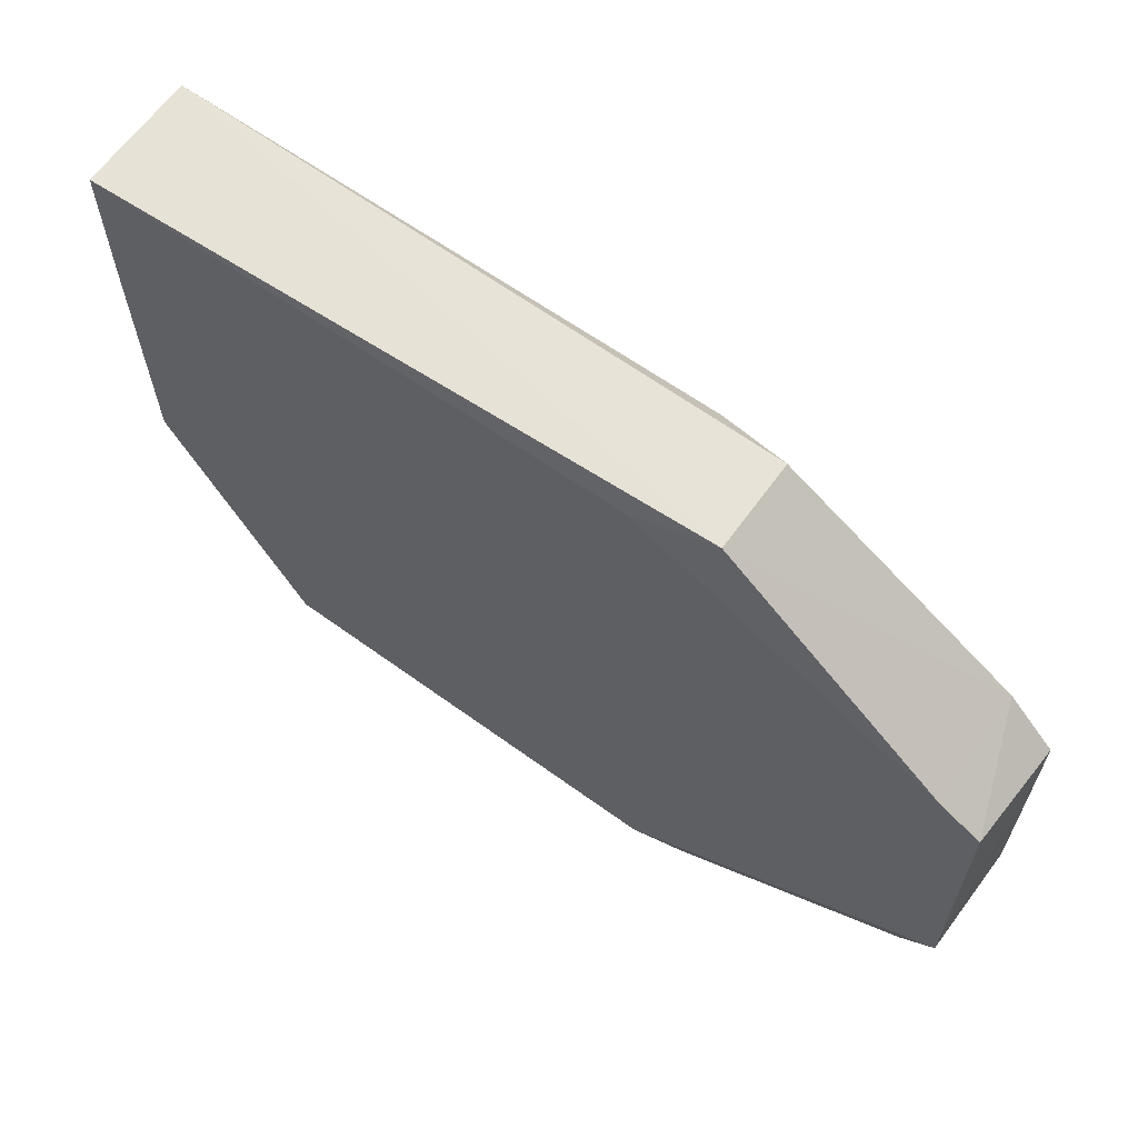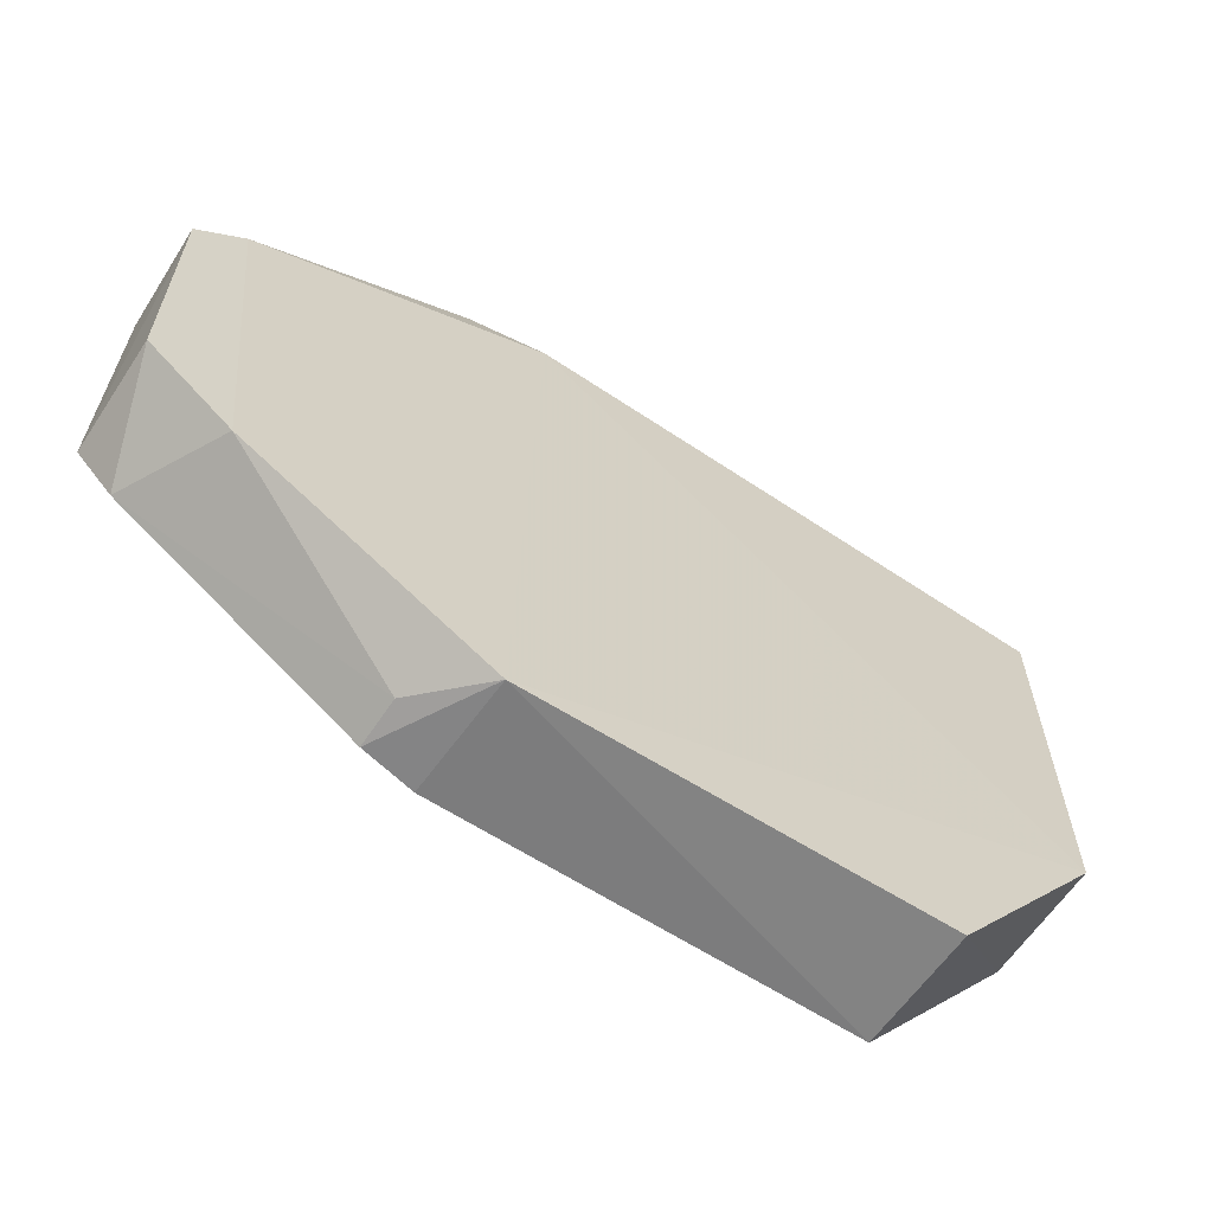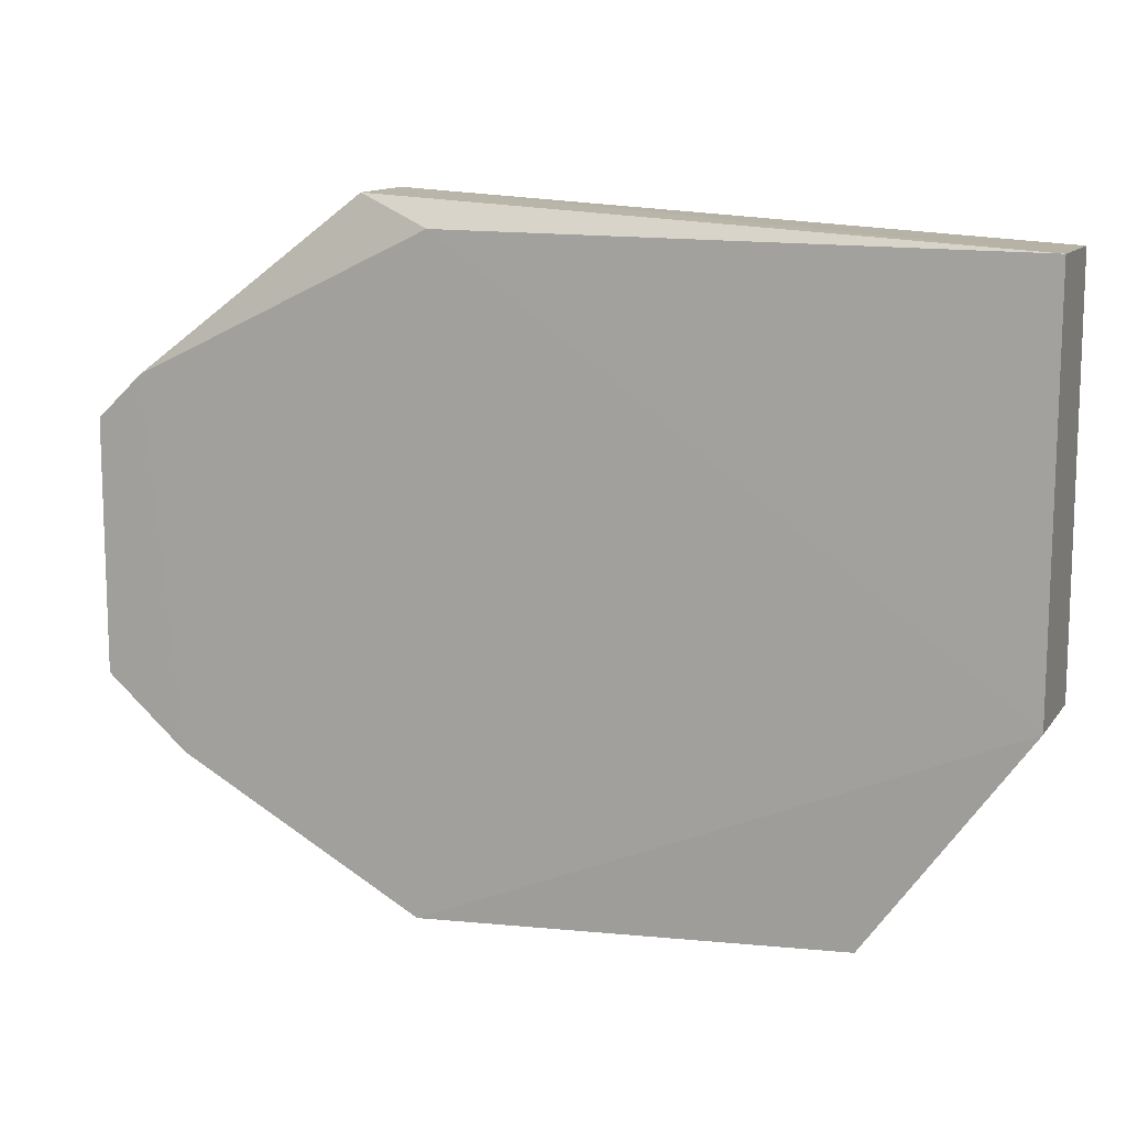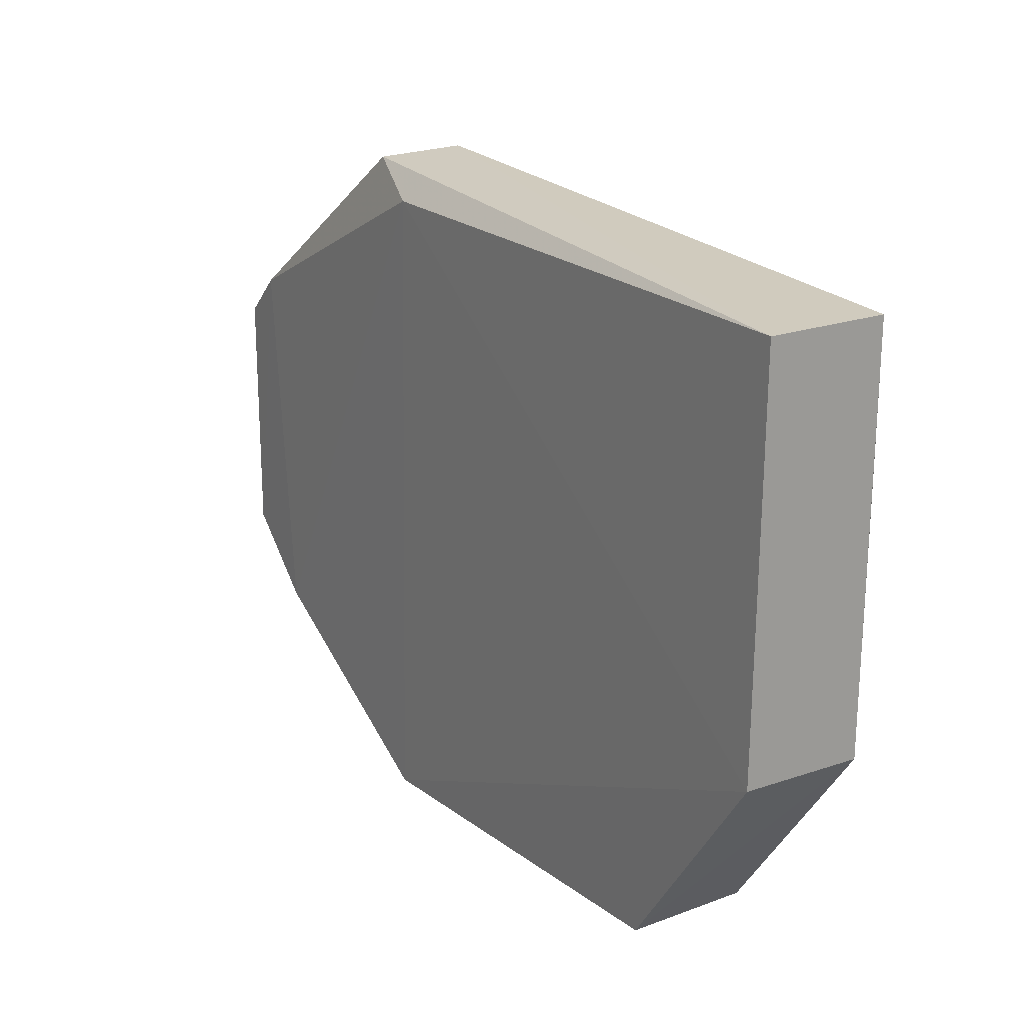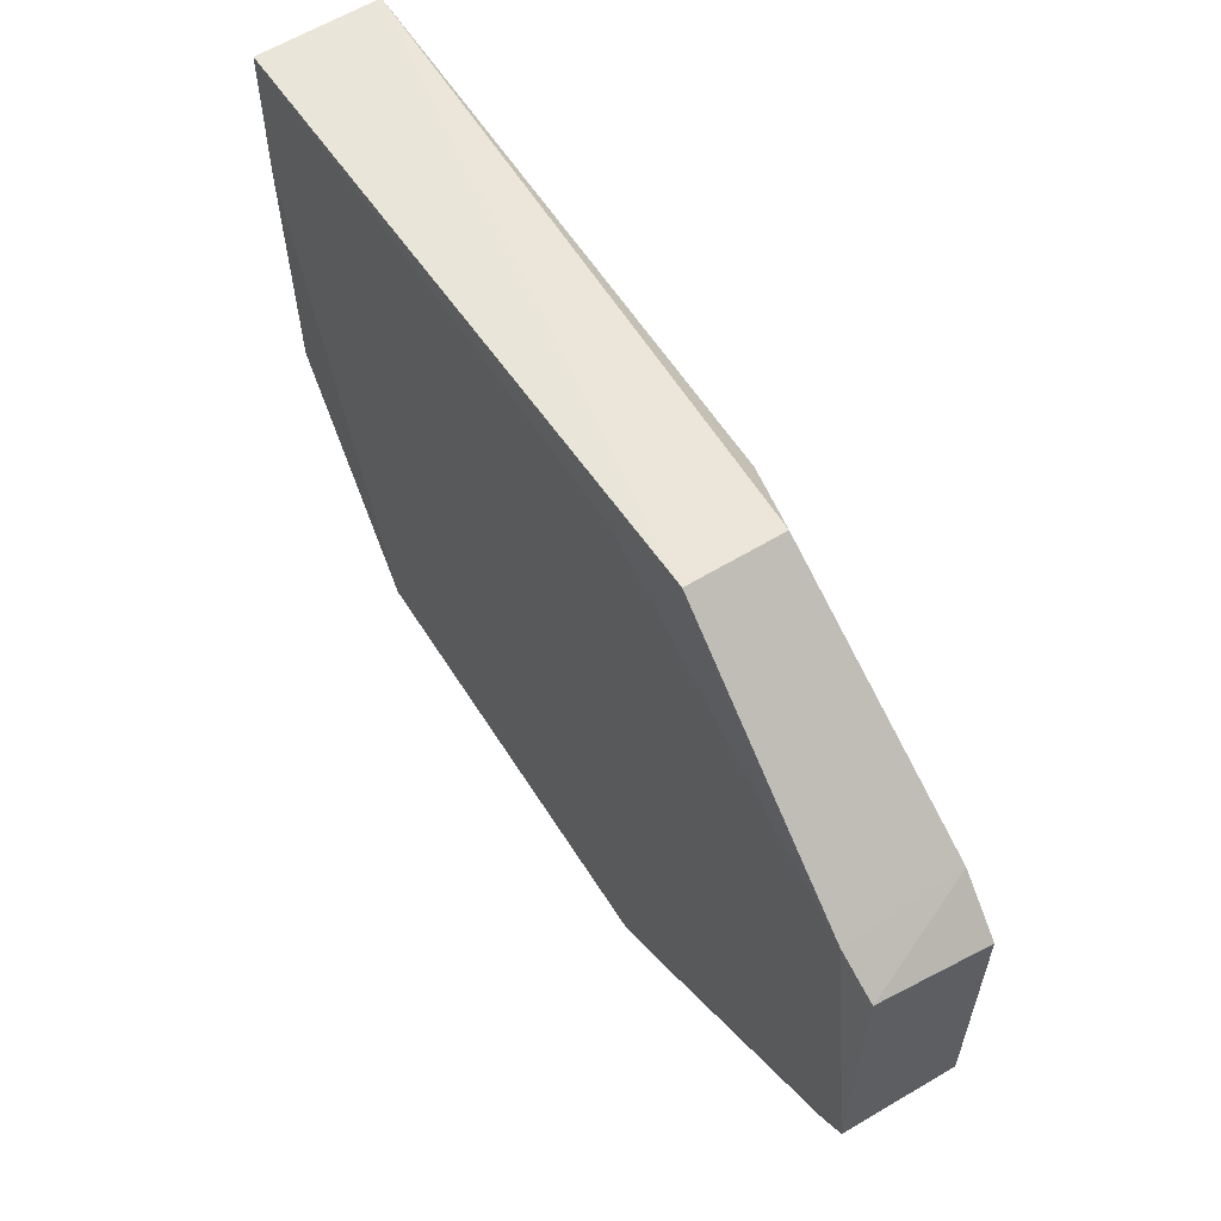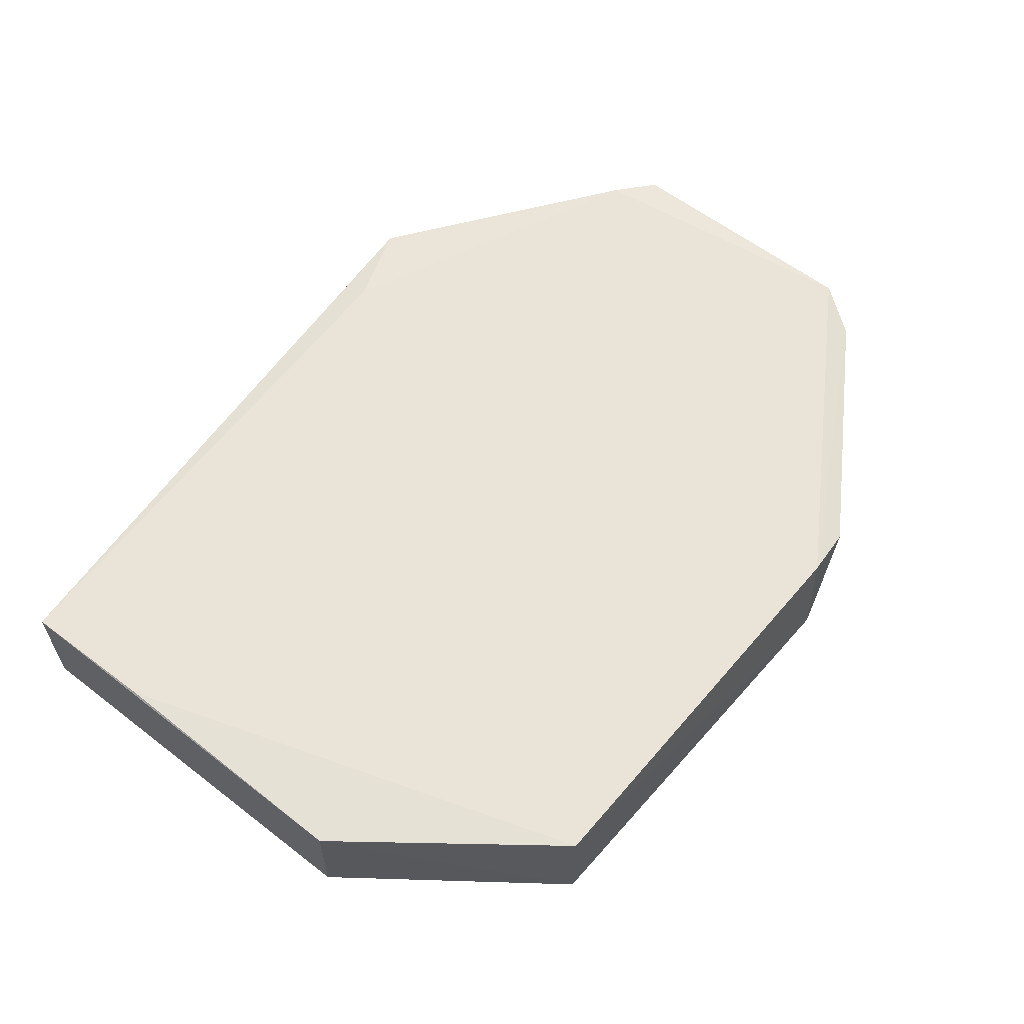
<metadata>
{"format":"obj","ext":"obj","renderer":"f3d","projection":"perspective","resolution":1024,"background":"white","views":[{"elev":63.2,"azim":35.7,"up":"+Y"},{"elev":-62.4,"azim":145.5,"up":"+Y"},{"elev":10.9,"azim":-159.9,"up":"+Y"},{"elev":19.9,"azim":-124.2,"up":"+Y"},{"elev":58.9,"azim":57.6,"up":"+Y"},{"elev":60.8,"azim":-51.4,"up":"+Z"}]}
</metadata>
<code>
v 0.08413 0.007461 0.05843
v 0.08744 -0.01627 0.05847
v 0.08771 0.004 0.04934
v 0.01361 0.01831 0.04804
v 0.01382 -0.01454 0.05777
v 0.06555 0.02158 0.05035
v 0.08736 0.004943 0.05812
v 0.02673 -0.03174 0.05835
v 0.01365 0.0183 0.05792
v 0.05953 0.0191 0.04853
v 0.08389 0.007538 0.04913
v 0.06094 -0.03333 0.04856
v 0.02669 -0.03175 0.0483
v 0.0656 0.02174 0.05777
v 0.01386 0.006998 0.05803
v 0.08761 -0.01634 0.04932
v 0.06531 -0.03247 0.05776
v 0.01384 -0.0143 0.0478
v 0.08085 -0.02216 0.04898
v 0.05874 0.01931 0.05818
v 0.061 -0.03278 0.05841
v 0.06533 -0.03228 0.05385
v 0.08461 -0.02029 0.05787
f 7 1 2
f 7 2 3
f 8 2 1
f 9 4 5
f 10 4 6
f 11 1 7
f 11 7 3
f 11 10 6
f 13 8 5
f 13 12 8
f 14 6 4
f 14 4 9
f 14 11 6
f 14 1 11
f 15 8 1
f 15 9 5
f 15 5 8
f 16 3 2
f 16 11 3
f 18 4 10
f 18 10 12
f 18 12 13
f 18 13 5
f 18 5 4
f 19 12 10
f 19 10 11
f 19 11 16
f 20 14 9
f 20 1 14
f 20 15 1
f 20 9 15
f 21 2 8
f 21 8 12
f 21 12 17
f 22 17 12
f 22 12 19
f 23 19 16
f 23 16 2
f 23 22 19
f 23 17 22
f 23 21 17
f 23 2 21

</code>
